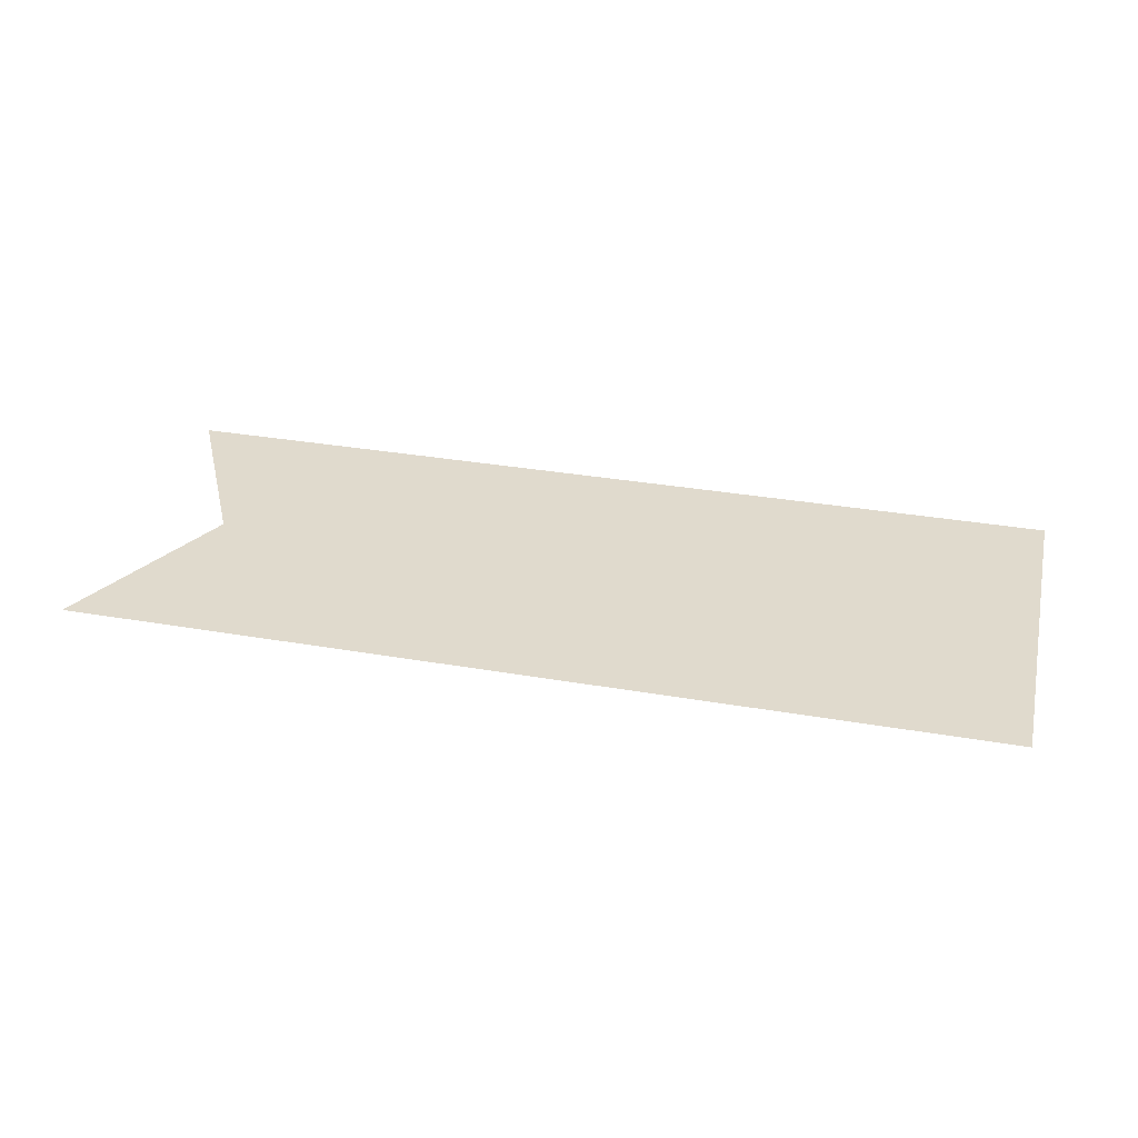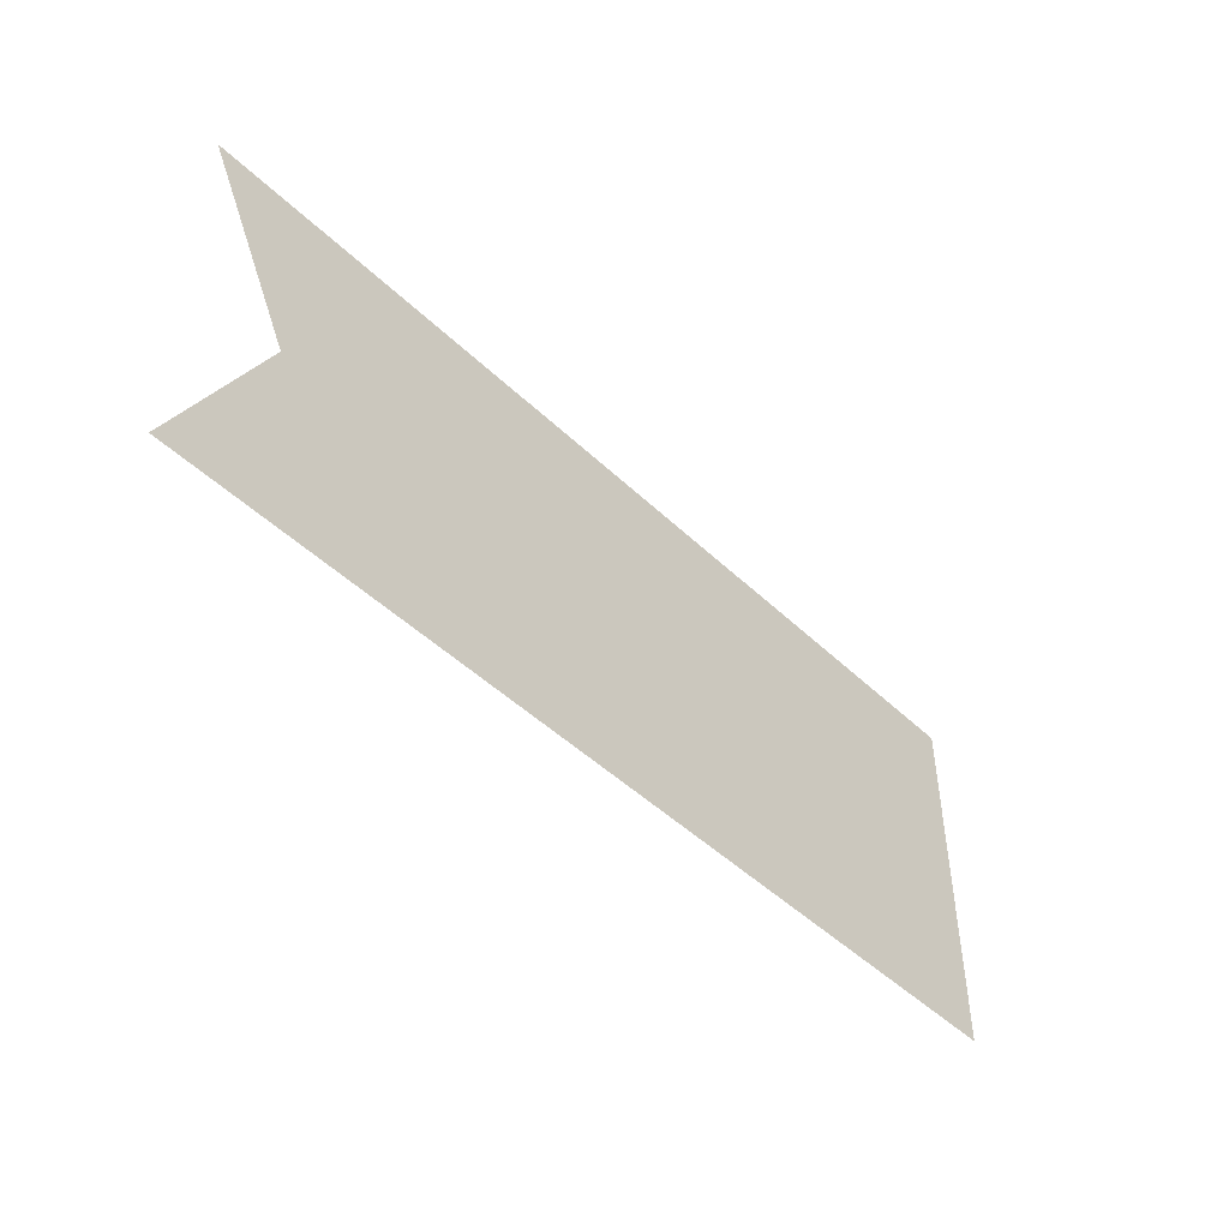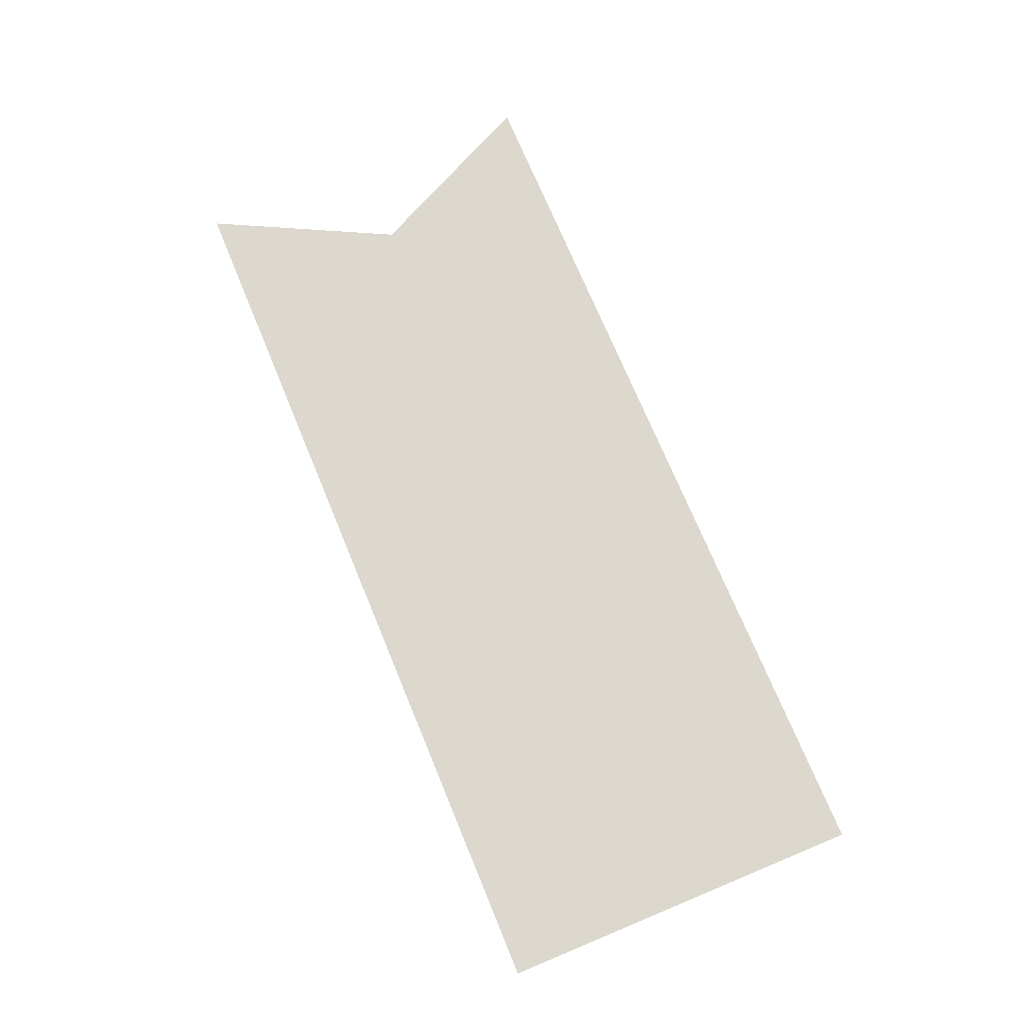
<metadata>
{"format":"obj","ext":"obj","renderer":"f3d","projection":"perspective","resolution":1024,"background":"white","views":[{"elev":33.1,"azim":13.4,"up":"+Z"},{"elev":-47.3,"azim":-47.0,"up":"+Y"},{"elev":72.5,"azim":67.5,"up":"+Z"}]}
</metadata>
<code>
g BannerTest
v -1.424e-14 1 -2.914e-08
v -2.136e-14 1.5 -4.371e-08
v -0.15 1.5 -1.113e-08
v -0.15 1 3.443e-09
v -7.121e-15 0.5 -1.457e-08
v -0.3 1.5 2.146e-08
v -0.15 0.5 1.801e-08
v 0 0 0
v -0.3 1 3.603e-08
v -0.45 1.5 5.404e-08
v -0.15 0 3.258e-08
v 7.121e-15 -0.5 1.457e-08
v -0.45 1 6.861e-08
v -0.6 1.5 8.663e-08
v -0.3 0.5 5.06e-08
v -0.15 -0.5 4.715e-08
v 1.424e-14 -1 2.914e-08
v -0.6 1 1.012e-07
v -0.75 1.5 1.192e-07
v -0.45 0.5 8.318e-08
v -0.3 0 6.517e-08
v -0.15 -1 6.173e-08
v 2.136e-14 -1.5 4.371e-08
v -0.15 -1.5 7.63e-08
v -0.75 1 1.338e-07
v -0.9 1.5 1.518e-07
v -0.3 -0.5 7.974e-08
v -0.3 -1 9.431e-08
v -0.3 -1.5 1.089e-07
v -0.6 0.5 1.158e-07
v -0.45 0 9.775e-08
v -0.9 1 1.664e-07
v -1.05 1.5 1.844e-07
v -0.45 -1 1.269e-07
v -0.45 -1.5 1.415e-07
v -0.45 -0.5 1.123e-07
v -0.75 0.5 1.484e-07
v -0.6 0 1.303e-07
v -1.05 1 1.989e-07
v -1.2 1.5 2.17e-07
v -0.6 -1 1.595e-07
v -0.6 -1.5 1.74e-07
v -0.6 -0.5 1.449e-07
v -0.9 0.5 1.809e-07
v -0.75 0 1.629e-07
v -1.2 1 2.315e-07
v -1.35 1.5 2.495e-07
v -0.75 -1 1.921e-07
v -0.75 -1.5 2.066e-07
v -0.75 -0.5 1.775e-07
v -1.05 0.5 2.135e-07
v -0.9 0 1.955e-07
v -1.35 1 2.641e-07
v -1.5 1.5 2.821e-07
v -0.9 -1 2.246e-07
v -0.9 -1.5 2.392e-07
v -0.9 -0.5 2.101e-07
v -1.2 0.5 2.461e-07
v -1.05 0 2.281e-07
v -1.5 1 2.967e-07
v -1.65 1.5 3.147e-07
v -1.05 -1 2.572e-07
v -1.05 -1.5 2.718e-07
v -1.05 -0.5 2.427e-07
v -1.35 0.5 2.787e-07
v -1.2 0 2.607e-07
v -1.65 1 3.293e-07
v -1.8 1.5 3.473e-07
v -1.2 -1 2.898e-07
v -1.2 -1.5 3.044e-07
v -1.2 -0.5 2.752e-07
v -1.5 0.5 3.113e-07
v -1.35 0 2.933e-07
v -1.8 1 3.619e-07
v -1.95 1.5 3.799e-07
v -1.35 -1 3.224e-07
v -1.35 -1.5 3.37e-07
v -1.35 -0.5 3.078e-07
v -1.65 0.5 3.439e-07
v -1.5 0 3.258e-07
v -1.95 1 3.945e-07
v -2.1 1.5 4.125e-07
v -1.5 -1 3.55e-07
v -1.5 -1.5 3.696e-07
v -1.5 -0.5 3.404e-07
v -1.8 0.5 3.764e-07
v -1.65 0 3.584e-07
v -2.1 1 4.27e-07
v -2.25 1.5 4.451e-07
v -1.65 -1 3.876e-07
v -1.65 -1.5 4.021e-07
v -1.65 -0.5 3.73e-07
v -1.95 0.5 4.09e-07
v -1.8 0 3.91e-07
v -2.25 1 4.596e-07
v -2.4 1.5 4.776e-07
v -1.8 -1 4.202e-07
v -1.8 -1.5 4.347e-07
v -1.8 -0.5 4.056e-07
v -2.1 0.5 4.416e-07
v -1.95 0 4.236e-07
v -2.4 1 4.922e-07
v -2.55 1.5 5.102e-07
v -1.95 -1 4.527e-07
v -1.95 -1.5 4.673e-07
v -1.95 -0.5 4.382e-07
v -2.25 0.5 4.742e-07
v -2.1 0 4.562e-07
v -2.55 1 5.248e-07
v -2.7 1.5 5.428e-07
v -2.1 -1 4.853e-07
v -2.1 -1.5 4.999e-07
v -2.1 -0.5 4.707e-07
v -2.4 0.5 5.068e-07
v -2.25 0 4.888e-07
v -2.7 1 5.574e-07
v -2.85 1.5 5.754e-07
v -2.25 -1 5.179e-07
v -2.25 -1.5 5.325e-07
v -2.25 -0.5 5.033e-07
v -2.55 0.5 5.394e-07
v -2.4 0 5.213e-07
v -2.85 1 5.9e-07
v -3 1.5 6.08e-07
v -2.4 -1 5.505e-07
v -2.4 -1.5 5.651e-07
v -2.4 -0.5 5.359e-07
v -2.7 0.5 5.719e-07
v -2.55 0 5.539e-07
v -3 1 6.225e-07
v -3.15 1.5 6.406e-07
v -2.55 -1 5.831e-07
v -2.55 -1.5 5.976e-07
v -2.55 -0.5 5.685e-07
v -2.85 0.5 6.045e-07
v -2.7 0 5.865e-07
v -3.15 1 6.551e-07
v -3.3 1.5 6.731e-07
v -2.7 -1 6.157e-07
v -2.7 -1.5 6.302e-07
v -2.7 -0.5 6.011e-07
v -3 0.5 6.371e-07
v -2.85 0 6.191e-07
v -3.3 1 6.877e-07
v -3.45 1.5 7.057e-07
v -2.85 -1 6.482e-07
v -2.85 -1.5 6.628e-07
v -2.85 -0.5 6.337e-07
v -3.15 0.5 6.697e-07
v -3 0 6.517e-07
v -3.45 1 7.203e-07
v -3.6 1.5 7.383e-07
v -3 -1 6.808e-07
v -3 -1.5 6.954e-07
v -3 -0.5 6.663e-07
v -3.3 0.5 7.023e-07
v -3.15 0 6.843e-07
v -3.6 1 7.529e-07
v -3.75 1.5 7.709e-07
v -3.15 -1 7.134e-07
v -3.15 -1.5 7.28e-07
v -3.15 -0.5 6.988e-07
v -3.45 0.5 7.349e-07
v -3.3 0 7.169e-07
v -3.75 1 7.855e-07
v -3.9 1.5 8.035e-07
v -3.3 -1 7.46e-07
v -3.3 -1.5 7.606e-07
v -3.3 -0.5 7.314e-07
v -3.6 0.5 7.674e-07
v -3.45 0 7.494e-07
v -3.9 1 8.18e-07
v -4.05 1.5 8.361e-07
v -3.45 -1 7.786e-07
v -3.45 -1.5 7.931e-07
v -3.45 -0.5 7.64e-07
v -3.75 0.5 8e-07
v -3.6 0 7.82e-07
v -4.05 1 8.506e-07
v -4.2 1.5 8.686e-07
v -3.6 -1 8.112e-07
v -3.6 -1.5 8.257e-07
v -3.6 -0.5 7.966e-07
v -3.9 0.5 8.326e-07
v -3.75 0 8.146e-07
v -4.2 1 8.832e-07
v -4.35 1.5 9.012e-07
v -3.75 -1 8.437e-07
v -3.75 -1.5 8.583e-07
v -3.75 -0.5 8.292e-07
v -4.05 0.5 8.652e-07
v -3.9 0 8.472e-07
v -4.35 1 9.158e-07
v -4.5 1.5 9.338e-07
v -3.9 -1 8.763e-07
v -3.9 -1.5 8.909e-07
v -3.9 -0.5 8.618e-07
v -4.2 0.5 8.978e-07
v -4.05 0 8.798e-07
v -4.5 1 9.484e-07
v -4.65 1.5 9.664e-07
v -4.05 -1 9.089e-07
v -4.05 -1.5 9.235e-07
v -4.05 -0.5 8.943e-07
v -4.35 0.5 9.304e-07
v -4.2 0 9.124e-07
v -4.65 1 9.81e-07
v -4.8 1.5 9.99e-07
v -4.2 -1 9.415e-07
v -4.2 -1.5 9.561e-07
v -4.2 -0.5 9.269e-07
v -4.5 0.5 9.63e-07
v -4.35 0 9.449e-07
v -4.8 1 1.014e-06
v -4.95 1.5 1.032e-06
v -4.35 -1 9.741e-07
v -4.35 -1.5 9.887e-07
v -4.35 -0.5 9.595e-07
v -4.65 0.5 9.955e-07
v -4.5 0 9.775e-07
v -4.95 1 1.046e-06
v -5.1 1.5 1.064e-06
v -4.5 -1 1.007e-06
v -4.5 -1.5 1.021e-06
v -4.5 -0.5 9.921e-07
v -4.8 0.5 1.028e-06
v -4.65 0 1.01e-06
v -5.1 1 1.079e-06
v -5.25 1.5 1.097e-06
v -4.65 -1 1.039e-06
v -4.65 -1.5 1.054e-06
v -4.65 -0.5 1.025e-06
v -4.95 0.5 1.061e-06
v -4.8 0 1.043e-06
v -5.25 1 1.111e-06
v -5.4 1.5 1.129e-06
v -4.8 -1 1.072e-06
v -4.8 -1.5 1.086e-06
v -4.8 -0.5 1.057e-06
v -5.1 0.5 1.093e-06
v -4.95 0 1.075e-06
v -5.4 1 1.144e-06
v -5.55 1.5 1.162e-06
v -4.95 -1 1.104e-06
v -4.95 -1.5 1.119e-06
v -4.95 -0.5 1.09e-06
v -5.25 0.5 1.126e-06
v -5.1 0 1.108e-06
v -5.55 1 1.176e-06
v -5.7 1.5 1.194e-06
v -5.1 -1 1.137e-06
v -5.1 -1.5 1.152e-06
v -5.1 -0.5 1.122e-06
v -5.4 0.5 1.158e-06
v -5.25 0 1.14e-06
v -5.7 1 1.209e-06
v -5.85 1.5 1.227e-06
v -5.25 -1 1.17e-06
v -5.25 -1.5 1.184e-06
v -5.25 -0.5 1.155e-06
v -5.55 0.5 1.191e-06
v -5.4 0 1.173e-06
v -5.85 1 1.242e-06
v -6 1.5 1.26e-06
v -5.4 -1 1.202e-06
v -5.4 -1.5 1.217e-06
v -5.4 -0.5 1.188e-06
v -5.7 0.5 1.224e-06
v -5.55 0 1.206e-06
v -6 1 1.274e-06
v -6.15 1.5 1.292e-06
v -5.55 -1 1.235e-06
v -5.55 -1.5 1.249e-06
v -5.55 -0.5 1.22e-06
v -5.85 0.5 1.256e-06
v -5.7 0 1.238e-06
v -6.15 1 1.307e-06
v -6.3 1.5 1.325e-06
v -5.7 -1 1.267e-06
v -5.7 -1.5 1.282e-06
v -5.7 -0.5 1.253e-06
v -6 0.5 1.289e-06
v -5.85 0 1.271e-06
v -6.3 1 1.339e-06
v -6.45 1.5 1.357e-06
v -5.85 -1 1.3e-06
v -5.85 -1.5 1.314e-06
v -5.85 -0.5 1.285e-06
v -6.15 0.5 1.321e-06
v -6 0 1.303e-06
v -6.45 1 1.372e-06
v -6.6 1.5 1.39e-06
v -6 -1 1.333e-06
v -6 -1.5 1.347e-06
v -6 -0.5 1.318e-06
v -6.3 0.5 1.354e-06
v -6.15 0 1.336e-06
v -6.6 1 1.405e-06
v -6.75 1.5 1.423e-06
v -6.15 -1 1.365e-06
v -6.15 -1.5 1.38e-06
v -6.15 -0.5 1.351e-06
v -6.45 0.5 1.387e-06
v -6.3 0 1.369e-06
v -6.3 -1 1.398e-06
v -6.3 -1.5 1.412e-06
v -6.3 -0.5 1.383e-06
v -6.45 0 1.401e-06
v -6.6 0.5 1.419e-06
v -6.45 -1 1.43e-06
v -6.45 -1.5 1.445e-06
v -6.45 -0.5 1.416e-06
v -6.6 -1 1.463e-06
v -6.6 -1.5 1.477e-06
v -6.6 0 1.434e-06
v -6.6 -0.5 1.448e-06
v -6.75 1 1.437e-06
v -6.75 -1 1.495e-06
v -6.75 -1.5 1.51e-06
v -6.75 0.5 1.452e-06
v -6.75 0 1.466e-06
v -6.75 -0.5 1.481e-06
v -6.9 -0.3 1.508e-06
v -6.9 0.3 1.49e-06
v -6.9 -0.7 1.519e-06
v -7.05 -0.6 1.549e-06
v -6.9 -1.1 1.531e-06
v -6.9 -1.5 1.543e-06
v -7.05 -0.9 1.558e-06
v -7.2 -0.9 1.59e-06
v -7.05 -1.2 1.566e-06
v -7.05 -1.5 1.575e-06
v -7.2 -1.1 1.596e-06
v -7.35 -1.2 1.632e-06
v -7.2 -1.3 1.602e-06
v -7.2 -1.5 1.608e-06
v -7.35 -1.3 1.635e-06
v -7.5 -1.5 1.673e-06
v -7.35 -1.4 1.637e-06
v -7.35 -1.5 1.64e-06
v -6.9 1.1 1.467e-06
v -6.9 1.5 1.455e-06
v -7.05 1.5 1.488e-06
v -7.05 1.2 1.496e-06
v -7.2 1.5 1.52e-06
v -6.9 0.7 1.478e-06
v -7.05 0.9 1.505e-06
v -7.05 0.6 1.514e-06
v -7.2 1.3 1.526e-06
v -7.35 1.5 1.553e-06
v -7.2 1.1 1.532e-06
v -7.2 0.9 1.538e-06
v -7.35 1.4 1.556e-06
v -7.5 1.5 1.585e-06
v -7.35 1.3 1.559e-06
v -7.35 1.2 1.562e-06
g BannerTest_0
f 3 2 1
f 4 3 1
f 4 1 5
f 6 3 4
f 7 4 5
f 7 5 8
f 9 6 4
f 9 4 7
f 10 6 9
f 11 7 8
f 11 8 12
f 13 10 9
f 14 10 13
f 15 9 7
f 15 7 11
f 13 9 15
f 16 11 12
f 16 12 17
f 18 14 13
f 19 14 18
f 20 13 15
f 18 13 20
f 21 15 11
f 21 11 16
f 20 15 21
f 22 16 17
f 22 17 23
f 24 22 23
f 25 19 18
f 26 19 25
f 27 21 16
f 27 16 22
f 28 22 24
f 28 27 22
f 29 28 24
f 30 18 20
f 25 18 30
f 31 20 21
f 31 21 27
f 30 20 31
f 32 26 25
f 33 26 32
f 34 28 29
f 35 34 29
f 36 27 28
f 36 31 27
f 34 36 28
f 37 25 30
f 32 25 37
f 38 30 31
f 38 31 36
f 37 30 38
f 39 33 32
f 40 33 39
f 41 34 35
f 42 41 35
f 43 36 34
f 43 38 36
f 41 43 34
f 44 32 37
f 39 32 44
f 45 37 38
f 45 38 43
f 44 37 45
f 46 40 39
f 47 40 46
f 48 41 42
f 49 48 42
f 50 43 41
f 50 45 43
f 48 50 41
f 51 39 44
f 46 39 51
f 52 44 45
f 52 45 50
f 51 44 52
f 53 47 46
f 54 47 53
f 55 48 49
f 56 55 49
f 57 50 48
f 57 52 50
f 55 57 48
f 58 46 51
f 53 46 58
f 59 51 52
f 59 52 57
f 58 51 59
f 60 54 53
f 61 54 60
f 62 55 56
f 63 62 56
f 64 57 55
f 64 59 57
f 62 64 55
f 65 53 58
f 60 53 65
f 66 58 59
f 66 59 64
f 65 58 66
f 67 61 60
f 68 61 67
f 69 62 63
f 70 69 63
f 71 64 62
f 71 66 64
f 69 71 62
f 72 60 65
f 67 60 72
f 73 65 66
f 73 66 71
f 72 65 73
f 74 68 67
f 75 68 74
f 76 69 70
f 77 76 70
f 78 71 69
f 78 73 71
f 76 78 69
f 79 67 72
f 74 67 79
f 80 72 73
f 80 73 78
f 79 72 80
f 81 75 74
f 82 75 81
f 83 76 77
f 84 83 77
f 85 78 76
f 85 80 78
f 83 85 76
f 86 74 79
f 81 74 86
f 87 79 80
f 87 80 85
f 86 79 87
f 88 82 81
f 89 82 88
f 90 83 84
f 91 90 84
f 92 85 83
f 92 87 85
f 90 92 83
f 93 81 86
f 88 81 93
f 94 86 87
f 94 87 92
f 93 86 94
f 95 89 88
f 96 89 95
f 97 90 91
f 98 97 91
f 99 92 90
f 99 94 92
f 97 99 90
f 100 88 93
f 95 88 100
f 101 93 94
f 101 94 99
f 100 93 101
f 102 96 95
f 103 96 102
f 104 97 98
f 105 104 98
f 106 99 97
f 106 101 99
f 104 106 97
f 107 95 100
f 102 95 107
f 108 100 101
f 108 101 106
f 107 100 108
f 109 103 102
f 110 103 109
f 111 104 105
f 112 111 105
f 113 106 104
f 113 108 106
f 111 113 104
f 114 102 107
f 109 102 114
f 115 107 108
f 115 108 113
f 114 107 115
f 116 110 109
f 117 110 116
f 118 111 112
f 119 118 112
f 120 113 111
f 120 115 113
f 118 120 111
f 121 109 114
f 116 109 121
f 122 114 115
f 122 115 120
f 121 114 122
f 123 117 116
f 124 117 123
f 125 118 119
f 126 125 119
f 127 120 118
f 127 122 120
f 125 127 118
f 128 116 121
f 123 116 128
f 129 121 122
f 129 122 127
f 128 121 129
f 130 124 123
f 131 124 130
f 132 125 126
f 133 132 126
f 134 127 125
f 134 129 127
f 132 134 125
f 135 123 128
f 130 123 135
f 136 128 129
f 136 129 134
f 135 128 136
f 137 131 130
f 138 131 137
f 139 132 133
f 140 139 133
f 141 134 132
f 141 136 134
f 139 141 132
f 142 130 135
f 137 130 142
f 143 135 136
f 143 136 141
f 142 135 143
f 144 138 137
f 145 138 144
f 146 139 140
f 147 146 140
f 148 141 139
f 148 143 141
f 146 148 139
f 149 137 142
f 144 137 149
f 150 142 143
f 150 143 148
f 149 142 150
f 151 145 144
f 152 145 151
f 153 146 147
f 154 153 147
f 155 148 146
f 155 150 148
f 153 155 146
f 156 144 149
f 151 144 156
f 157 149 150
f 157 150 155
f 156 149 157
f 158 152 151
f 159 152 158
f 160 153 154
f 161 160 154
f 162 155 153
f 162 157 155
f 160 162 153
f 163 151 156
f 158 151 163
f 164 156 157
f 164 157 162
f 163 156 164
f 165 159 158
f 166 159 165
f 167 160 161
f 168 167 161
f 169 162 160
f 169 164 162
f 167 169 160
f 170 158 163
f 165 158 170
f 171 163 164
f 171 164 169
f 170 163 171
f 172 166 165
f 173 166 172
f 174 167 168
f 175 174 168
f 176 169 167
f 176 171 169
f 174 176 167
f 177 165 170
f 172 165 177
f 178 170 171
f 178 171 176
f 177 170 178
f 179 173 172
f 180 173 179
f 181 174 175
f 182 181 175
f 183 176 174
f 183 178 176
f 181 183 174
f 184 172 177
f 179 172 184
f 185 177 178
f 185 178 183
f 184 177 185
f 186 180 179
f 187 180 186
f 188 181 182
f 189 188 182
f 190 183 181
f 190 185 183
f 188 190 181
f 191 179 184
f 186 179 191
f 192 184 185
f 192 185 190
f 191 184 192
f 193 187 186
f 194 187 193
f 195 188 189
f 196 195 189
f 197 190 188
f 197 192 190
f 195 197 188
f 198 186 191
f 193 186 198
f 199 191 192
f 199 192 197
f 198 191 199
f 200 194 193
f 201 194 200
f 202 195 196
f 203 202 196
f 204 197 195
f 204 199 197
f 202 204 195
f 205 193 198
f 200 193 205
f 206 198 199
f 206 199 204
f 205 198 206
f 207 201 200
f 208 201 207
f 209 202 203
f 210 209 203
f 211 204 202
f 211 206 204
f 209 211 202
f 212 200 205
f 207 200 212
f 213 205 206
f 213 206 211
f 212 205 213
f 214 208 207
f 215 208 214
f 216 209 210
f 217 216 210
f 218 211 209
f 218 213 211
f 216 218 209
f 219 207 212
f 214 207 219
f 220 212 213
f 220 213 218
f 219 212 220
f 221 215 214
f 222 215 221
f 223 216 217
f 224 223 217
f 225 218 216
f 225 220 218
f 223 225 216
f 226 214 219
f 221 214 226
f 227 219 220
f 227 220 225
f 226 219 227
f 228 222 221
f 229 222 228
f 230 223 224
f 231 230 224
f 232 225 223
f 232 227 225
f 230 232 223
f 233 221 226
f 228 221 233
f 234 226 227
f 234 227 232
f 233 226 234
f 235 229 228
f 236 229 235
f 237 230 231
f 238 237 231
f 239 232 230
f 239 234 232
f 237 239 230
f 240 228 233
f 235 228 240
f 241 233 234
f 241 234 239
f 240 233 241
f 242 236 235
f 243 236 242
f 244 237 238
f 245 244 238
f 246 239 237
f 246 241 239
f 244 246 237
f 247 235 240
f 242 235 247
f 248 240 241
f 248 241 246
f 247 240 248
f 249 243 242
f 250 243 249
f 251 244 245
f 252 251 245
f 253 246 244
f 253 248 246
f 251 253 244
f 254 242 247
f 249 242 254
f 255 247 248
f 255 248 253
f 254 247 255
f 256 250 249
f 257 250 256
f 258 251 252
f 259 258 252
f 260 253 251
f 260 255 253
f 258 260 251
f 261 249 254
f 256 249 261
f 262 254 255
f 262 255 260
f 261 254 262
f 263 257 256
f 264 257 263
f 265 258 259
f 266 265 259
f 267 260 258
f 267 262 260
f 265 267 258
f 268 256 261
f 263 256 268
f 269 261 262
f 269 262 267
f 268 261 269
f 270 264 263
f 271 264 270
f 272 265 266
f 273 272 266
f 274 267 265
f 274 269 267
f 272 274 265
f 275 263 268
f 270 263 275
f 276 268 269
f 276 269 274
f 275 268 276
f 277 271 270
f 278 271 277
f 279 272 273
f 280 279 273
f 281 274 272
f 281 276 274
f 279 281 272
f 282 270 275
f 277 270 282
f 283 275 276
f 283 276 281
f 282 275 283
f 284 278 277
f 285 278 284
f 286 279 280
f 287 286 280
f 288 281 279
f 288 283 281
f 286 288 279
f 289 277 282
f 284 277 289
f 290 282 283
f 290 283 288
f 289 282 290
f 291 285 284
f 292 285 291
f 293 286 287
f 294 293 287
f 295 288 286
f 295 290 288
f 293 295 286
f 296 284 289
f 291 284 296
f 297 289 290
f 297 290 295
f 296 289 297
f 298 292 291
f 299 292 298
f 300 293 294
f 301 300 294
f 302 295 293
f 302 297 295
f 300 302 293
f 303 291 296
f 298 291 303
f 304 296 297
f 304 297 302
f 303 296 304
f 305 300 301
f 306 305 301
f 307 302 300
f 307 304 302
f 305 307 300
f 308 303 304
f 308 304 307
f 309 298 303
f 309 303 308
f 310 305 306
f 311 310 306
f 312 307 305
f 312 308 307
f 310 312 305
f 313 310 311
f 314 313 311
f 315 308 312
f 315 309 308
f 316 312 310
f 313 316 310
f 316 315 312
f 317 298 309
f 317 299 298
f 318 313 314
f 319 318 314
f 320 309 315
f 320 317 309
f 321 315 316
f 321 320 315
f 322 316 313
f 322 321 316
f 318 322 313
f 323 321 322
f 321 324 320
f 325 323 322
f 325 322 318
f 326 323 325
f 327 318 319
f 327 325 318
f 328 327 319
f 329 326 325
f 329 325 327
f 330 326 329
f 331 327 328
f 331 329 327
f 332 331 328
f 333 330 329
f 333 329 331
f 334 330 333
f 335 331 332
f 335 333 331
f 336 335 332
f 337 334 333
f 337 333 335
f 338 334 337
f 339 335 336
f 339 337 335
f 338 337 339
f 340 339 336
f 339 340 338
f 343 342 341
f 341 342 299
f 317 341 299
f 344 343 341
f 345 343 344
f 346 341 317
f 344 341 346
f 320 346 317
f 324 346 320
f 347 346 324
f 347 344 346
f 348 347 324
f 349 345 344
f 349 344 347
f 350 345 349
f 351 347 348
f 351 349 347
f 352 351 348
f 353 350 349
f 353 349 351
f 354 350 353
f 355 351 352
f 355 353 351
f 354 353 355
f 356 355 352
f 355 356 354

</code>
